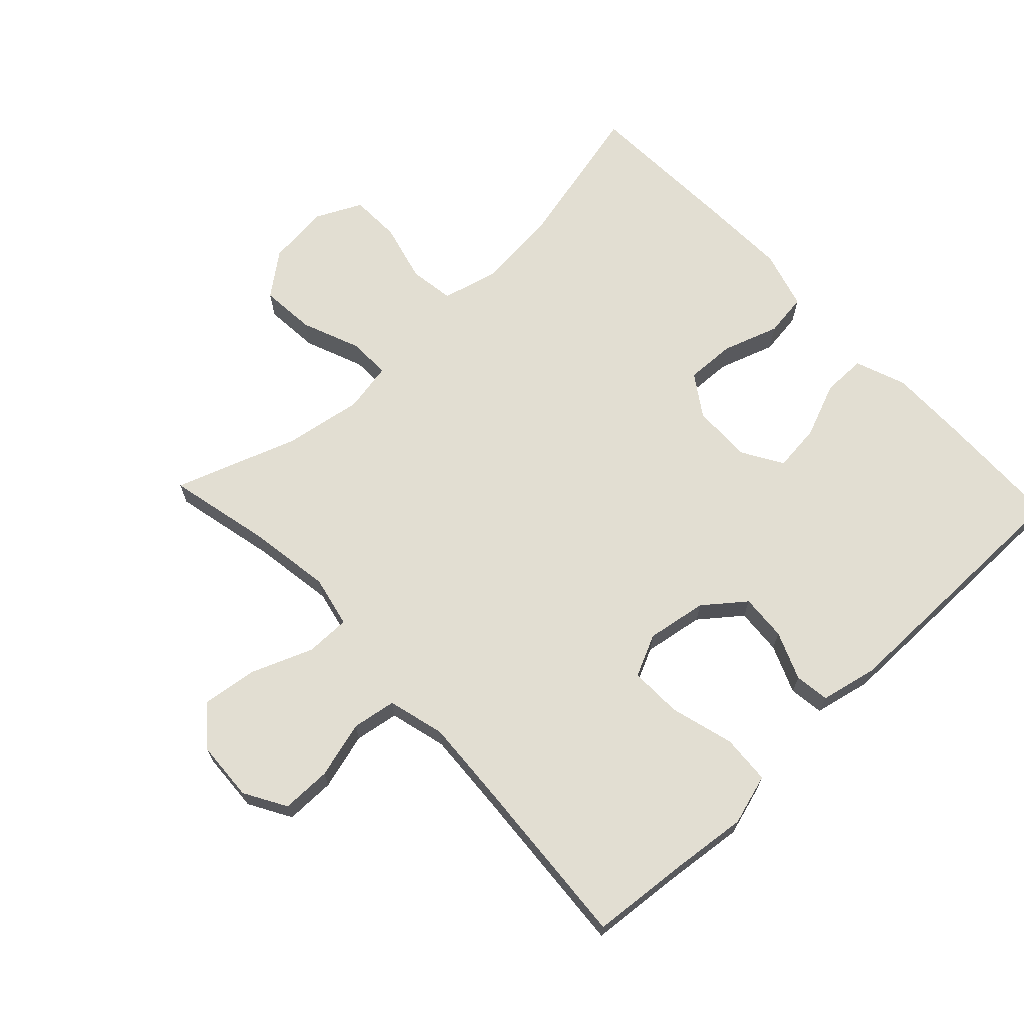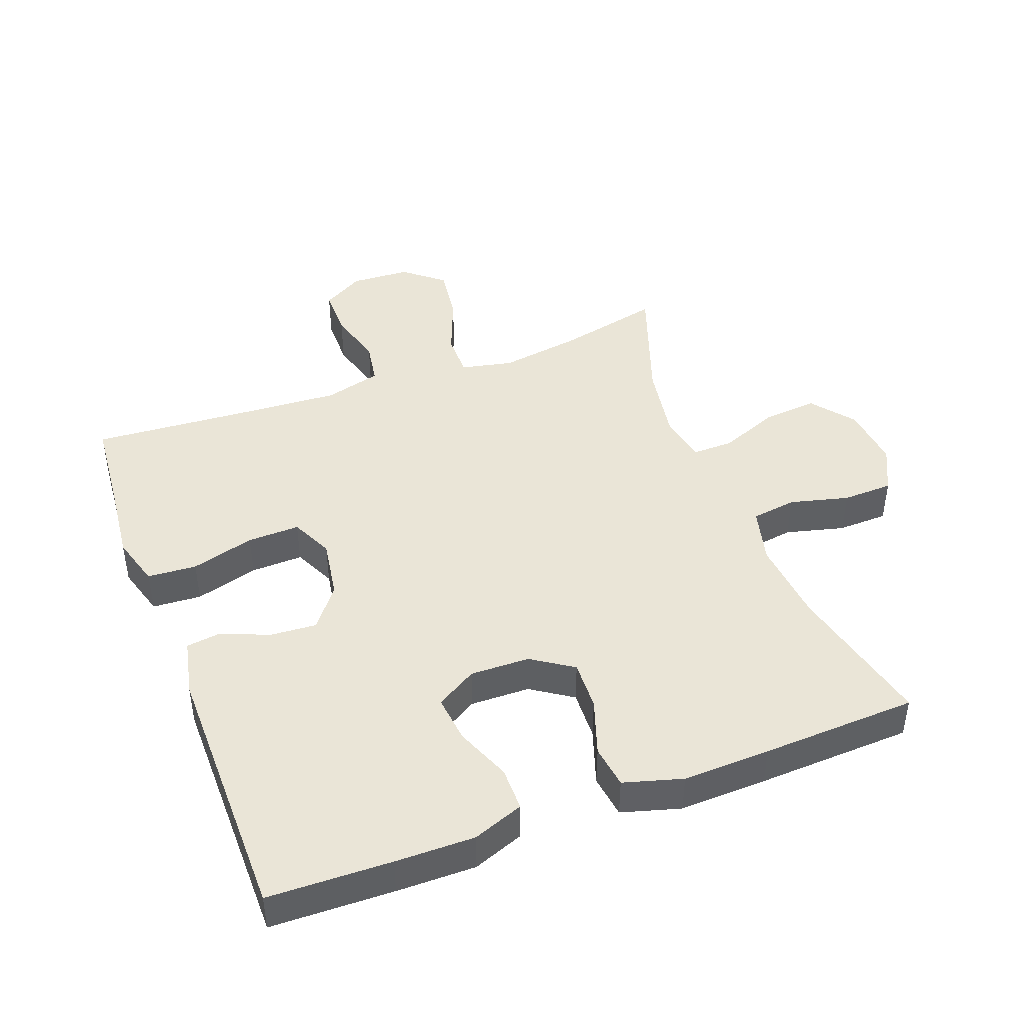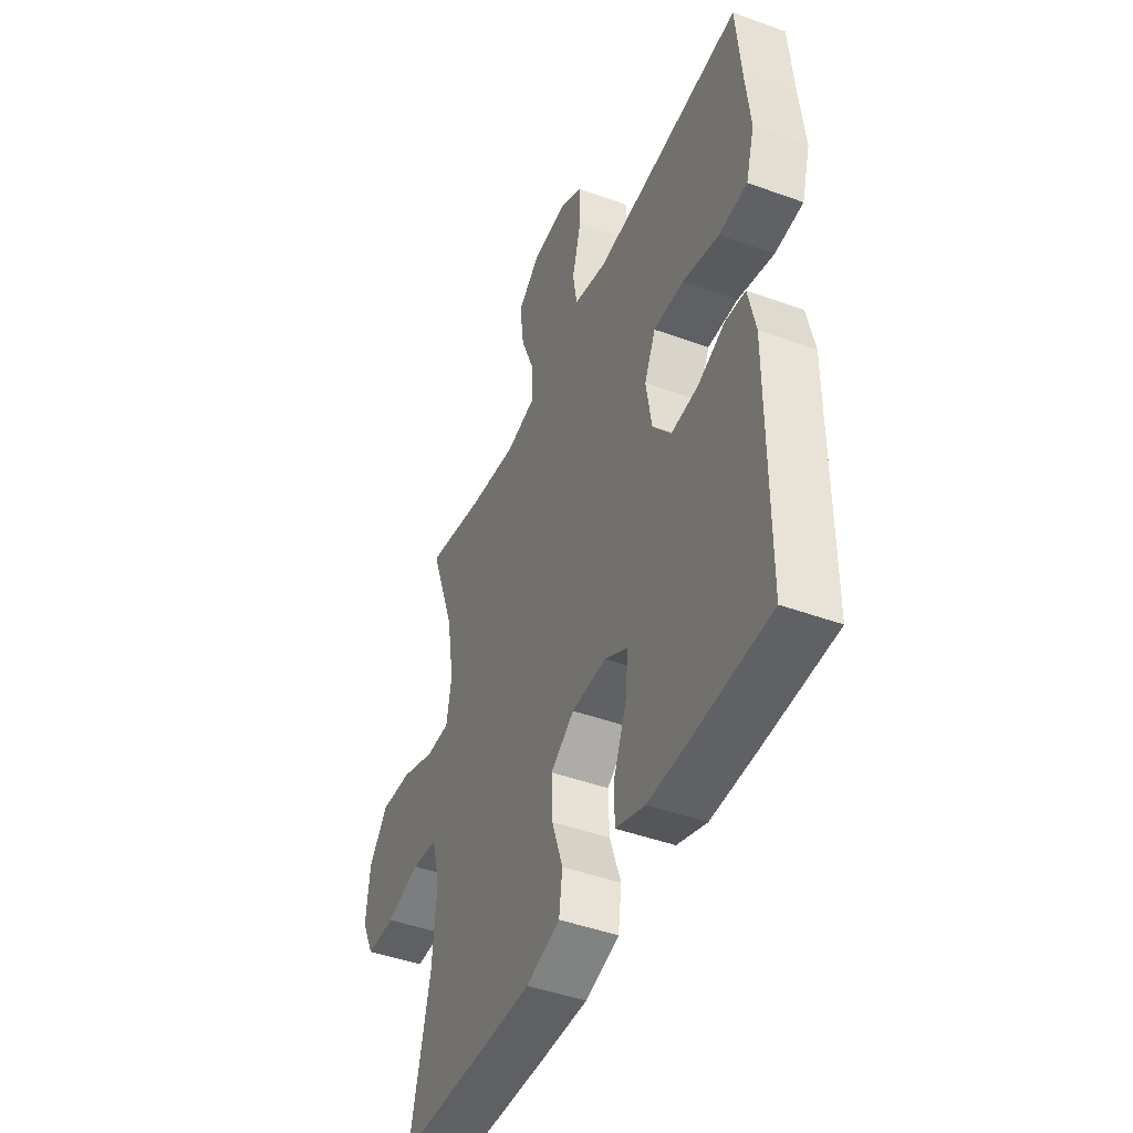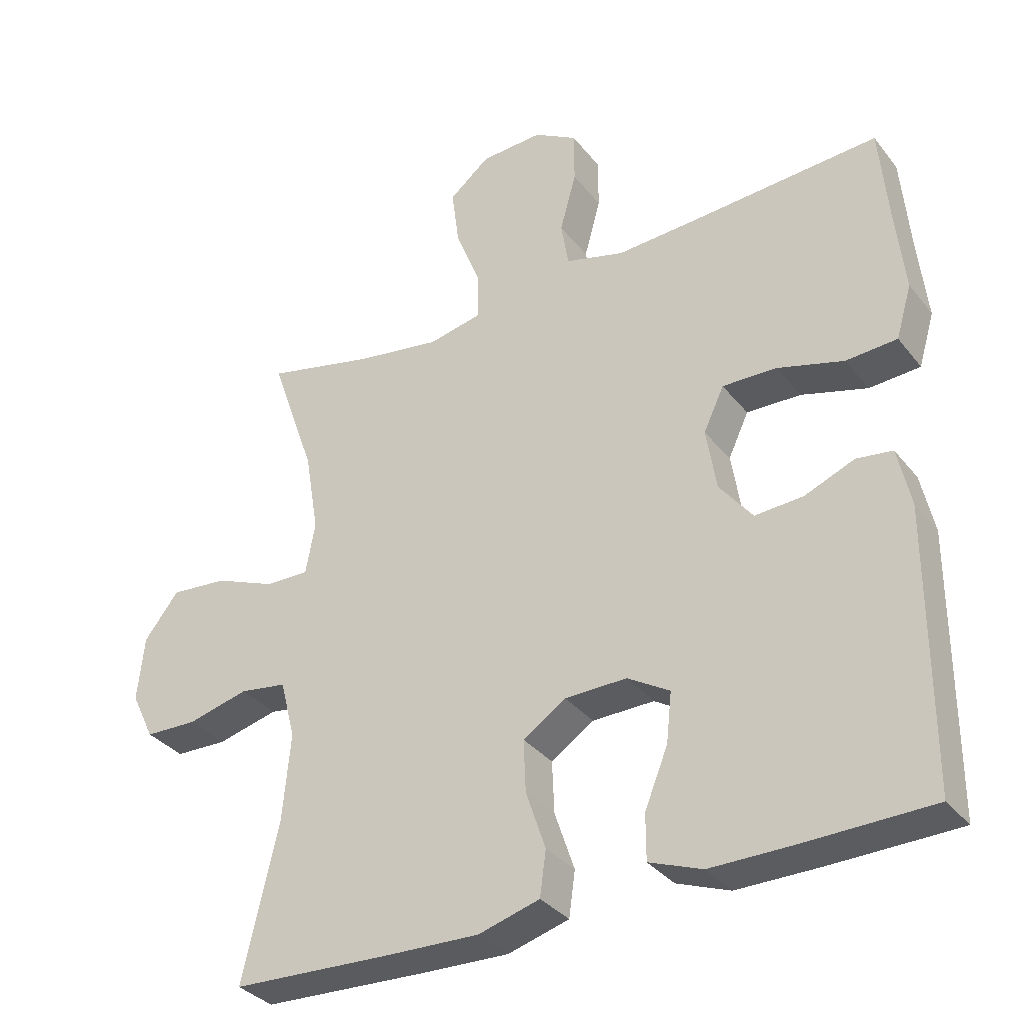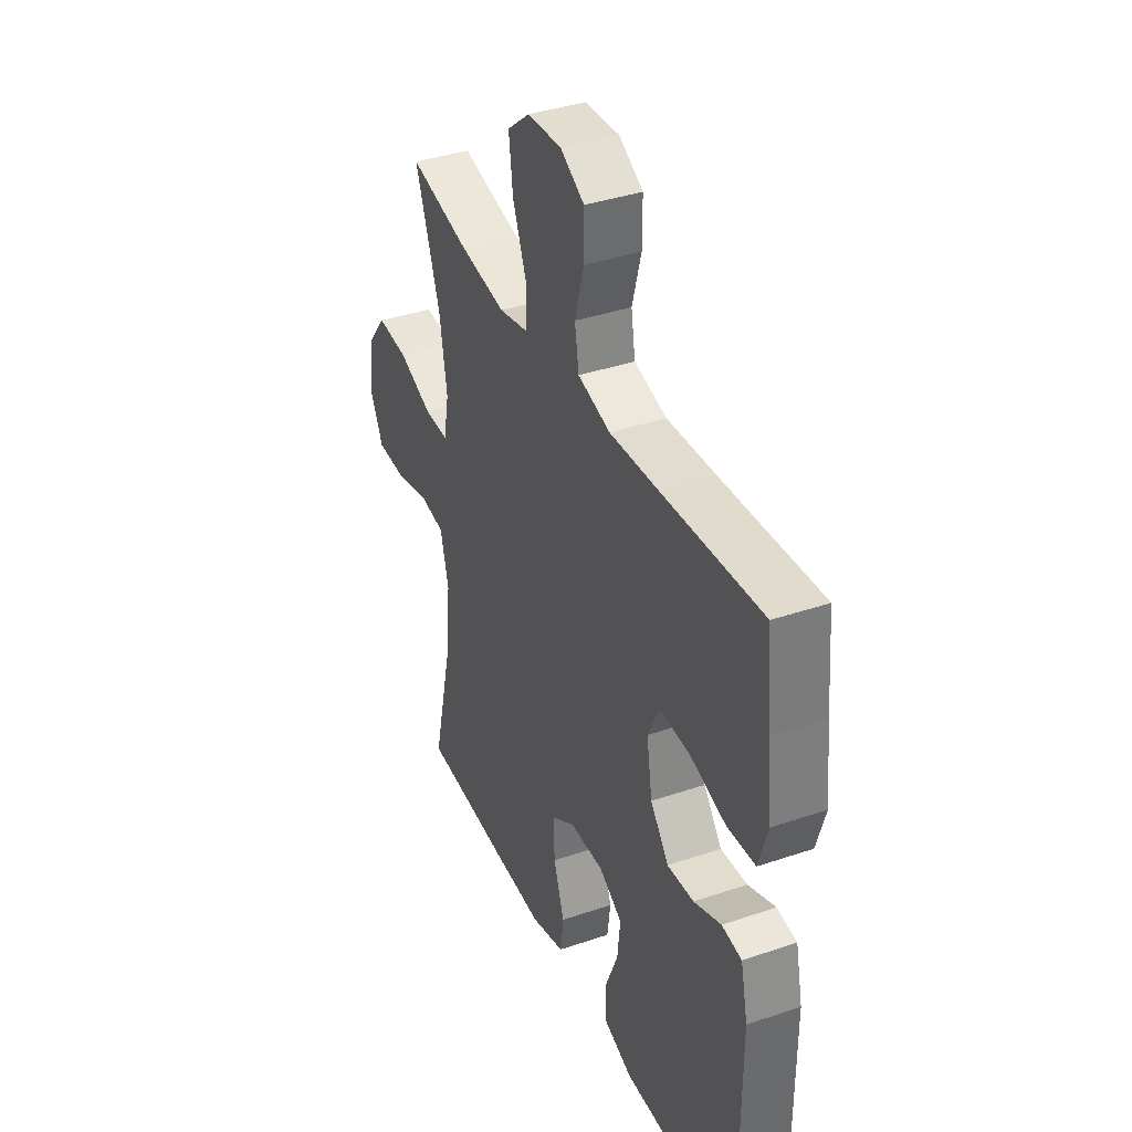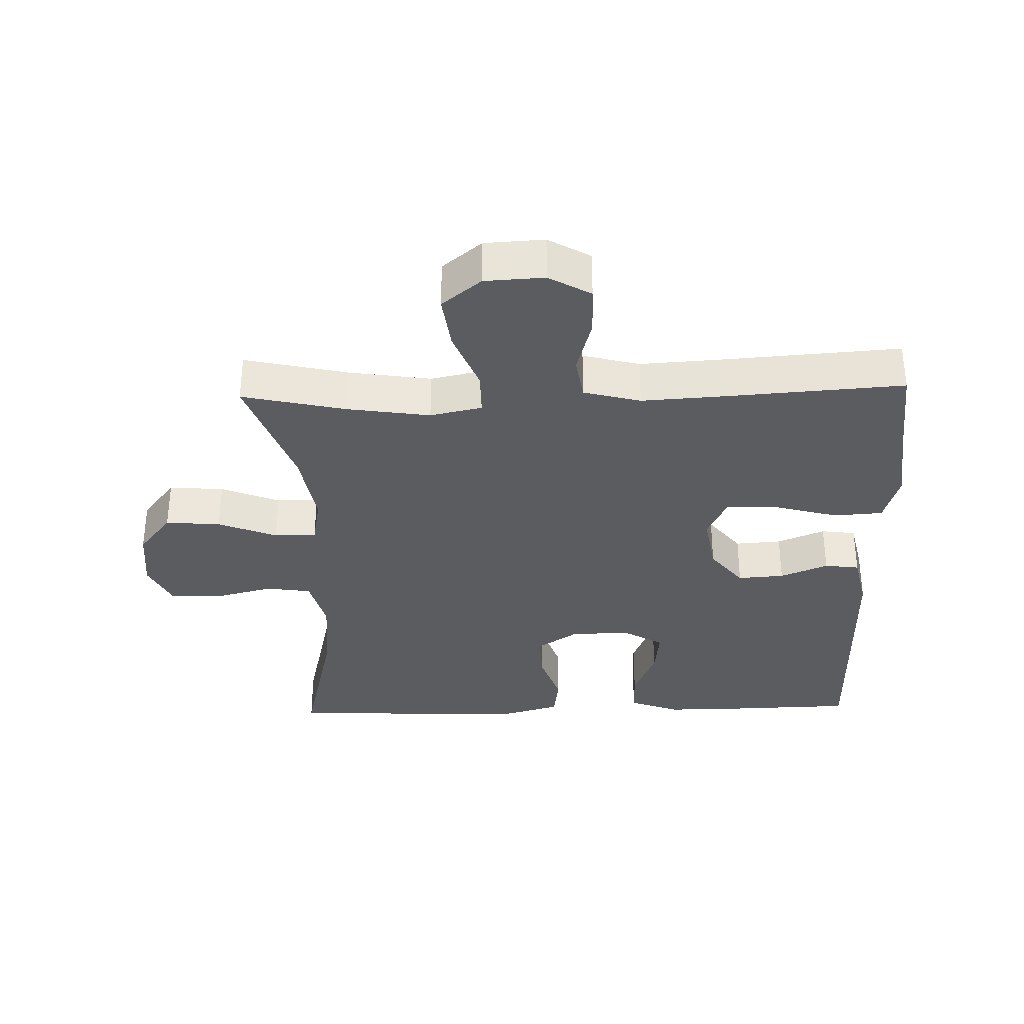
<metadata>
{"format":"obj","ext":"obj","renderer":"f3d","projection":"perspective","resolution":1024,"background":"white","views":[{"elev":67.9,"azim":46.7,"up":"+Y"},{"elev":44.3,"azim":159.4,"up":"+Y"},{"elev":-45.3,"azim":67.2,"up":"+Z"},{"elev":-33.6,"azim":32.1,"up":"+Z"},{"elev":38.2,"azim":66.7,"up":"+Z"},{"elev":-33.8,"azim":1.6,"up":"+Y"}]}
</metadata>
<code>
v 0.5 0.07 0.5
v 0.513 0.07 0.354
v 0.526 0.07 0.235
v 0.503 0.07 0.157
v 0.428 0.07 0.152
v 0.331 0.07 0.179
v 0.251 0.07 0.181
v 0.221 0.07 0.117
v 0.236 0.07 0.025
v 0.285 0.07 -0.037
v 0.356 0.07 -0.032
v 0.429 0.07 -0.002
v 0.482 0.07 -0.009
v 0.501 0.07 -0.096
v 0.5 0.07 -0.5
v 0.312 0.07 -0.505
v 0.191 0.07 -0.506
v 0.113 0.07 -0.477
v 0.113 0.07 -0.41
v 0.147 0.07 -0.326
v 0.155 0.07 -0.253
v 0.093 0.07 -0.216
v 0.002 0.07 -0.218
v -0.061 0.07 -0.26
v -0.058 0.07 -0.336
v -0.029 0.07 -0.422
v -0.038 0.07 -0.488
v -0.128 0.07 -0.514
v -0.262 0.07 -0.51
v -0.5 0.07 -0.5
v -0.447 0.07 -0.273
v -0.435 0.07 -0.145
v -0.457 0.07 -0.059
v -0.526 0.07 -0.049
v -0.616 0.07 -0.072
v -0.693 0.07 -0.07
v -0.727 0.07 0
v -0.717 0.07 0.096
v -0.666 0.07 0.161
v -0.582 0.07 0.154
v -0.492 0.07 0.118
v -0.428 0.07 0.117
v -0.414 0.07 0.193
v -0.434 0.07 0.313
v -0.5 0.07 0.5
v -0.341 0.07 0.464
v -0.216 0.07 0.445
v -0.137 0.07 0.462
v -0.137 0.07 0.53
v -0.174 0.07 0.624
v -0.185 0.07 0.709
v -0.125 0.07 0.758
v -0.034 0.07 0.763
v 0.03 0.07 0.726
v 0.03 0.07 0.65
v 0.006 0.07 0.563
v 0.017 0.07 0.496
v 0.104 0.07 0.473
v 0.234 0.07 0.481
v 0.5 0 0.5
v 0.513 0 0.354
v 0.526 0 0.235
v 0.503 0 0.157
v 0.428 0 0.152
v 0.331 0 0.179
v 0.251 0 0.181
v 0.221 0 0.117
v 0.236 0 0.025
v 0.285 0 -0.037
v 0.356 0 -0.032
v 0.429 0 -0.002
v 0.482 0 -0.009
v 0.501 0 -0.096
v 0.5 0 -0.5
v 0.312 0 -0.505
v 0.191 0 -0.506
v 0.113 0 -0.477
v 0.113 0 -0.41
v 0.147 0 -0.326
v 0.155 0 -0.253
v 0.093 0 -0.216
v 0.002 0 -0.218
v -0.061 0 -0.26
v -0.058 0 -0.336
v -0.029 0 -0.422
v -0.038 0 -0.488
v -0.128 0 -0.514
v -0.262 0 -0.51
v -0.5 0 -0.5
v -0.447 0 -0.273
v -0.435 0 -0.145
v -0.457 0 -0.059
v -0.526 0 -0.049
v -0.616 0 -0.072
v -0.693 0 -0.07
v -0.727 0 0
v -0.717 0 0.096
v -0.666 0 0.161
v -0.582 0 0.154
v -0.492 0 0.118
v -0.428 0 0.117
v -0.414 0 0.193
v -0.434 0 0.313
v -0.5 0 0.5
v -0.341 0 0.464
v -0.216 0 0.445
v -0.137 0 0.462
v -0.137 0 0.53
v -0.174 0 0.624
v -0.185 0 0.709
v -0.125 0 0.758
v -0.034 0 0.763
v 0.03 0 0.726
v 0.03 0 0.65
v 0.006 0 0.563
v 0.017 0 0.496
v 0.104 0 0.473
v 0.234 0 0.481
f 53 54 55 56
f 53 56 57
f 52 53 57
f 49 50 51 52
f 48 49 52 57
f 44 45 46
f 43 44 46 47
f 42 43 47 48
f 38 39 40 41
f 38 41 42
f 37 38 42
f 34 35 36 37
f 33 34 37 42
f 32 33 42 48
f 28 29 30 31
f 25 26 27 28
f 24 25 28 31
f 23 24 31 32
f 17 18 19 20
f 17 20 21
f 16 17 21
f 15 16 21
f 14 15 21
f 11 12 13 14
f 10 11 14 21
f 9 10 21 22
f 3 4 5 6
f 2 3 6 7
f 59 1 2 7
f 58 59 7 8
f 32 48 57 58
f 22 23 32 58
f 8 9 22 58
f 115 114 113 112
f 116 115 112
f 116 112 111
f 111 110 109 108
f 116 111 108 107
f 105 104 103
f 106 105 103 102
f 107 106 102 101
f 100 99 98 97
f 101 100 97
f 101 97 96
f 96 95 94 93
f 101 96 93 92
f 107 101 92 91
f 90 89 88 87
f 87 86 85 84
f 90 87 84 83
f 91 90 83 82
f 79 78 77 76
f 80 79 76
f 80 76 75
f 80 75 74
f 80 74 73
f 73 72 71 70
f 80 73 70 69
f 81 80 69 68
f 65 64 63 62
f 66 65 62 61
f 66 61 60 118
f 67 66 118 117
f 117 116 107 91
f 117 91 82 81
f 117 81 68 67
f 1 60 61 2
f 2 61 62 3
f 3 62 63 4
f 4 63 64 5
f 5 64 65 6
f 6 65 66 7
f 7 66 67 8
f 8 67 68 9
f 9 68 69 10
f 10 69 70 11
f 11 70 71 12
f 12 71 72 13
f 13 72 73 14
f 14 73 74 15
f 15 74 75 16
f 16 75 76 17
f 17 76 77 18
f 18 77 78 19
f 19 78 79 20
f 20 79 80 21
f 21 80 81 22
f 22 81 82 23
f 23 82 83 24
f 24 83 84 25
f 25 84 85 26
f 26 85 86 27
f 27 86 87 28
f 28 87 88 29
f 29 88 89 30
f 30 89 90 31
f 31 90 91 32
f 32 91 92 33
f 33 92 93 34
f 34 93 94 35
f 35 94 95 36
f 36 95 96 37
f 37 96 97 38
f 38 97 98 39
f 39 98 99 40
f 40 99 100 41
f 41 100 101 42
f 42 101 102 43
f 43 102 103 44
f 44 103 104 45
f 45 104 105 46
f 46 105 106 47
f 47 106 107 48
f 48 107 108 49
f 49 108 109 50
f 50 109 110 51
f 51 110 111 52
f 52 111 112 53
f 53 112 113 54
f 54 113 114 55
f 55 114 115 56
f 56 115 116 57
f 57 116 117 58
f 58 117 118 59
f 59 118 60 1

</code>
